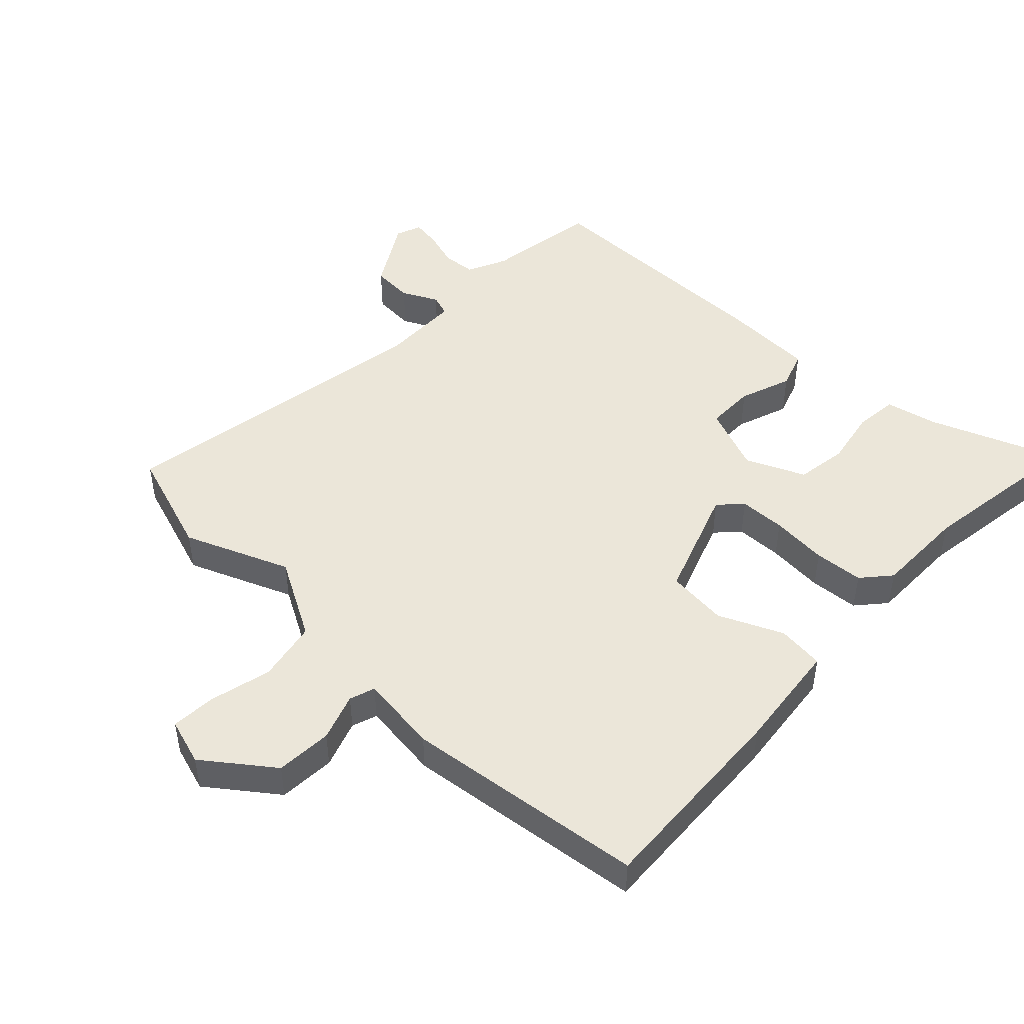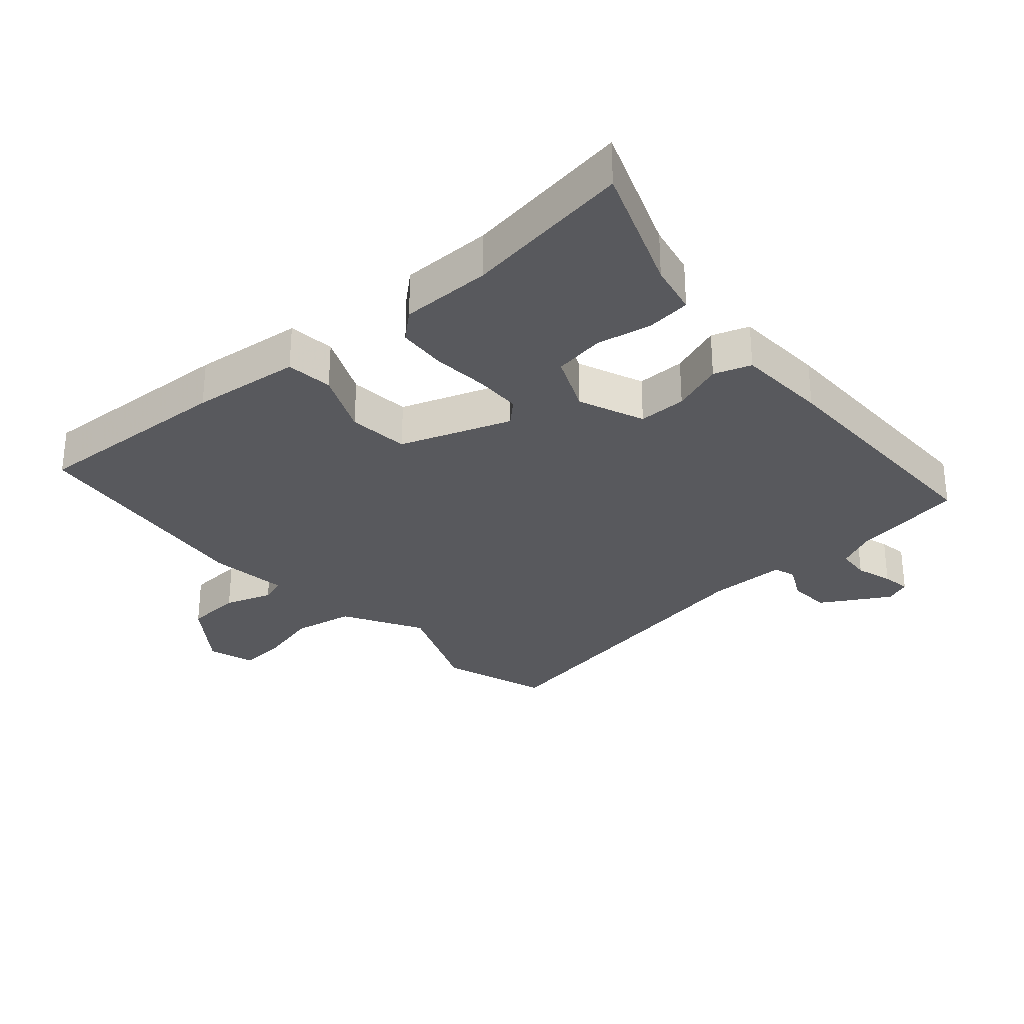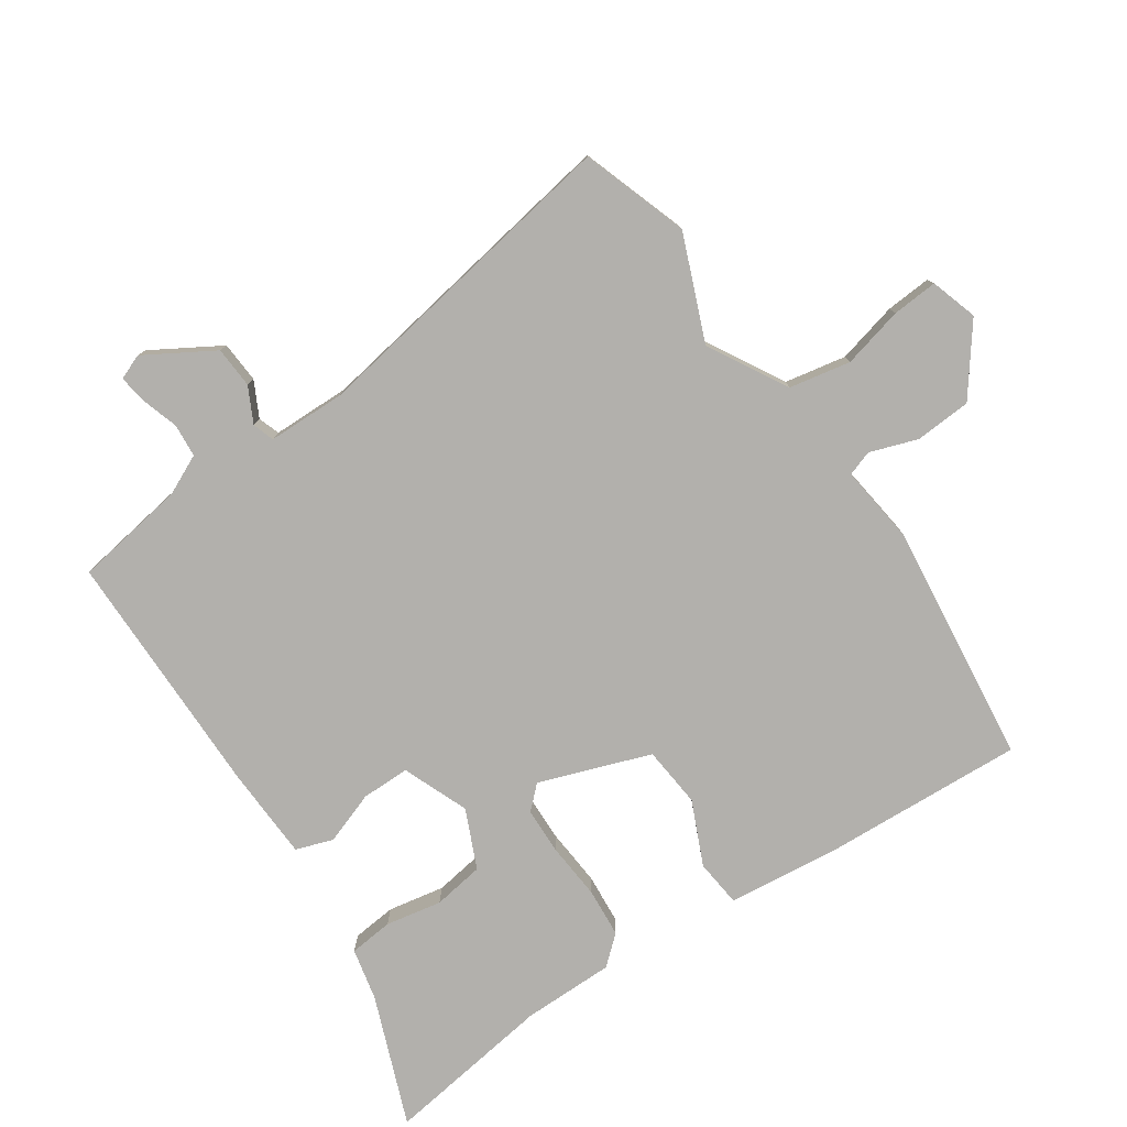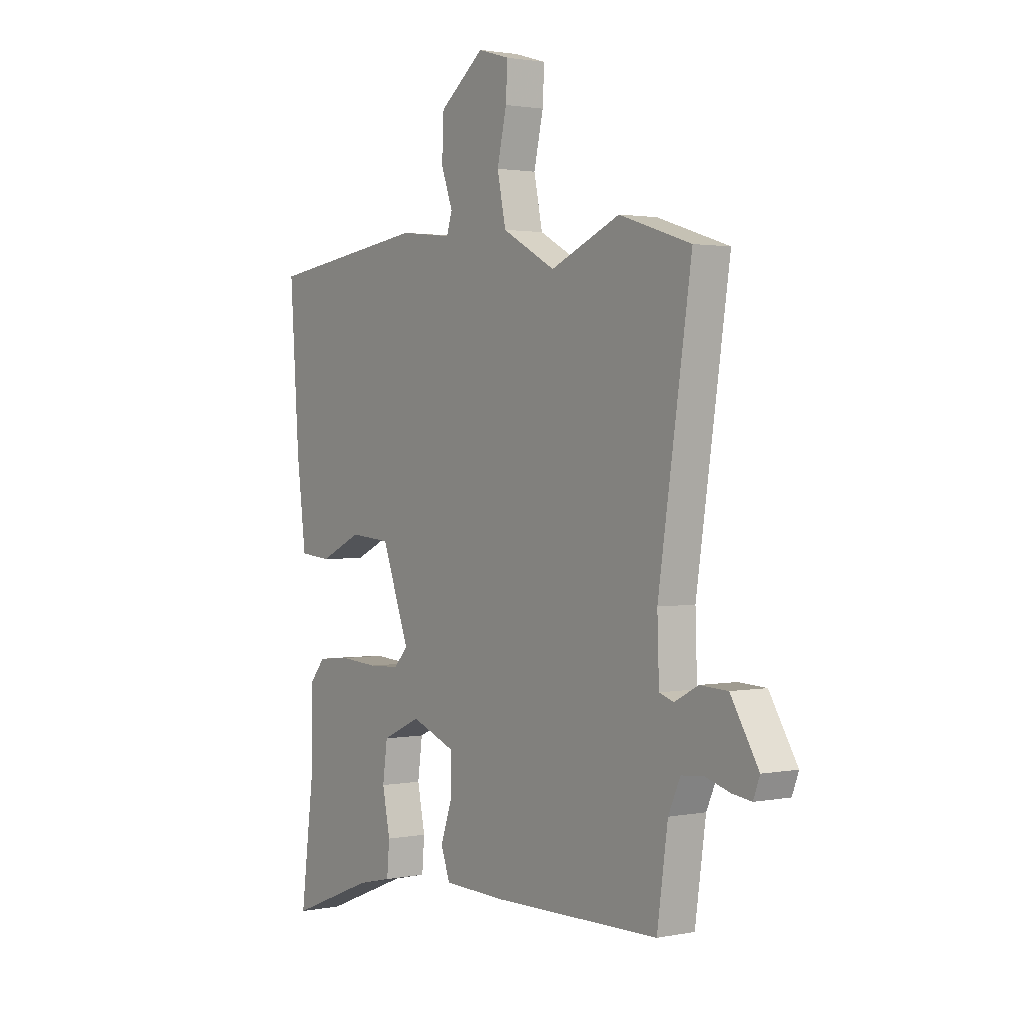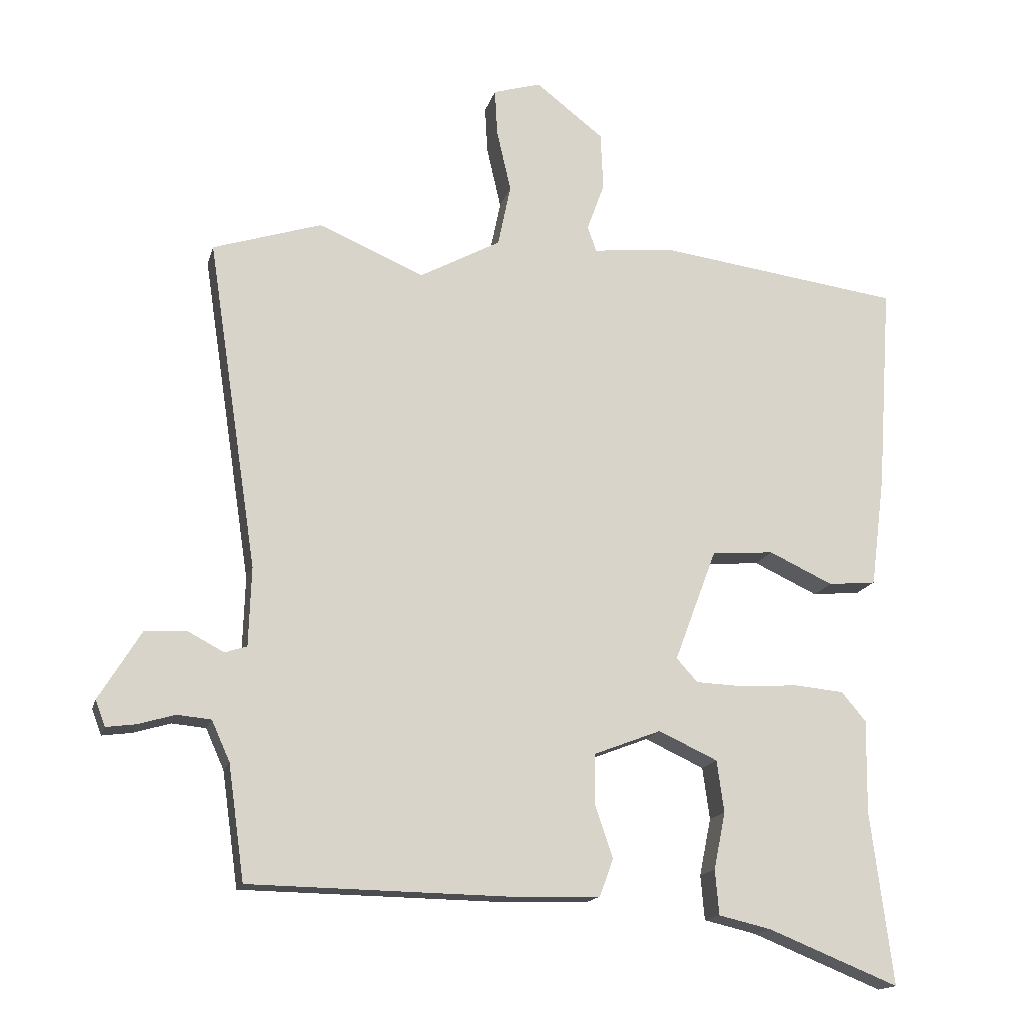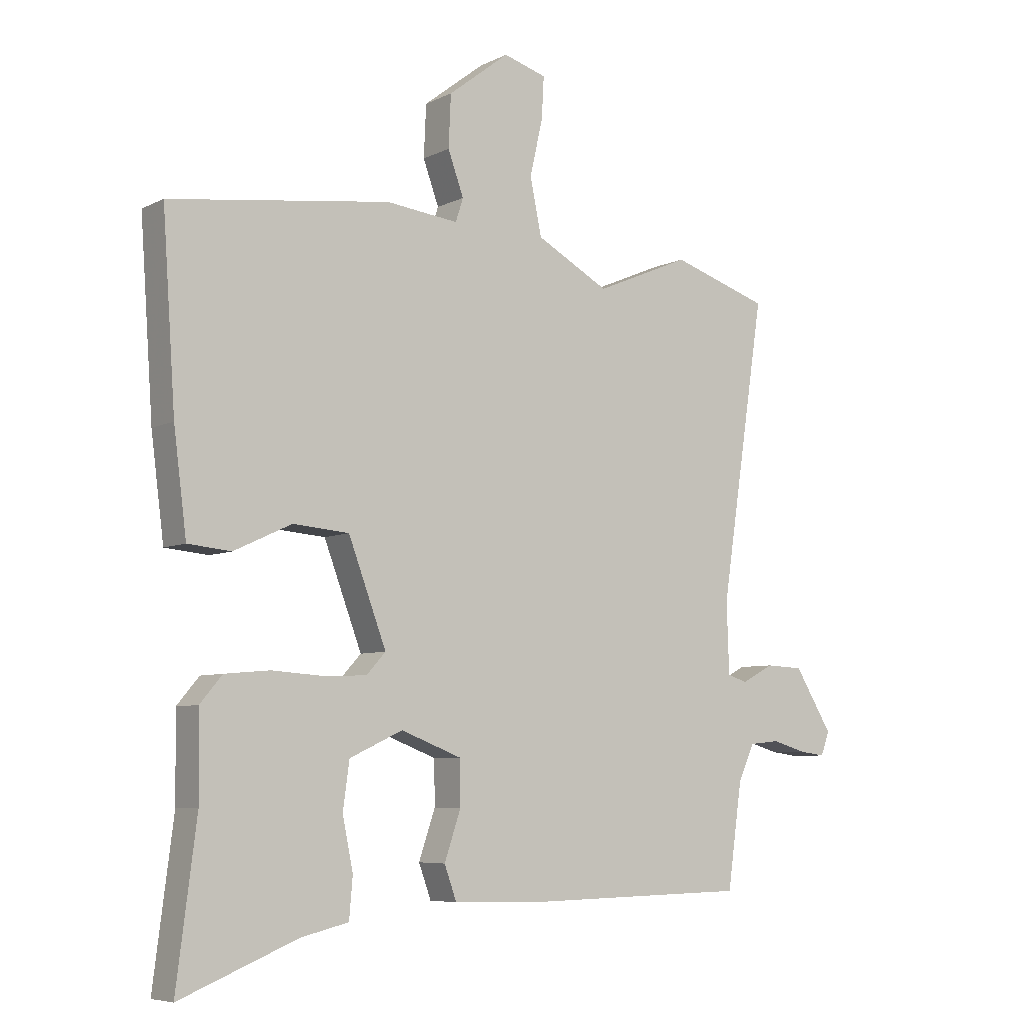
<metadata>
{"format":"obj","ext":"obj","renderer":"f3d","projection":"perspective","resolution":1024,"background":"white","views":[{"elev":47.5,"azim":44.5,"up":"+Y"},{"elev":-30.0,"azim":132.3,"up":"+Y"},{"elev":-78.8,"azim":-55.0,"up":"+Y"},{"elev":1.7,"azim":-125.0,"up":"+Z"},{"elev":-15.9,"azim":-13.9,"up":"+Z"},{"elev":-6.5,"azim":144.6,"up":"+Z"}]}
</metadata>
<code>
v 0.553 0.07 0.497
v 0.531 0.07 0.178
v 0.509 0.07 0.006
v 0.435 0.07 -0.001
v 0.336 0.07 0.045
v 0.24 0.07 0.037
v 0.175 0.07 -0.136
v 0.208 0.07 -0.172
v 0.281 0.07 -0.175
v 0.37 0.07 -0.169
v 0.447 0.07 -0.176
v 0.485 0.07 -0.221
v 0.483 0.07 -0.365
v 0.517 0.07 -0.631
v 0.316 0.07 -0.55
v 0.235 0.07 -0.531
v 0.229 0.07 -0.462
v 0.247 0.07 -0.374
v 0.236 0.07 -0.294
v 0.145 0.07 -0.252
v 0.041 0.07 -0.292
v 0.04 0.07 -0.368
v 0.068 0.07 -0.45
v 0.047 0.07 -0.508
v -0.098 0.07 -0.512
v -0.491 0.07 -0.505
v -0.516 0.07 -0.328
v -0.544 0.07 -0.266
v -0.596 0.07 -0.261
v -0.654 0.07 -0.278
v -0.699 0.07 -0.284
v -0.714 0.07 -0.244
v -0.649 0.07 -0.138
v -0.584 0.07 -0.135
v -0.529 0.07 -0.164
v -0.495 0.07 -0.153
v -0.491 0.07 -0.031
v -0.568 0.07 0.478
v -0.4 0.07 0.532
v -0.237 0.07 0.463
v -0.112 0.07 0.531
v -0.092 0.07 0.627
v -0.114 0.07 0.723
v -0.118 0.07 0.795
v -0.044 0.07 0.817
v 0.061 0.07 0.736
v 0.065 0.07 0.647
v 0.038 0.07 0.573
v 0.051 0.07 0.533
v 0.175 0.07 0.547
v 0.553 0 0.497
v 0.531 0 0.178
v 0.509 0 0.006
v 0.435 0 -0.001
v 0.336 0 0.045
v 0.24 0 0.037
v 0.175 0 -0.136
v 0.208 0 -0.172
v 0.281 0 -0.175
v 0.37 0 -0.169
v 0.447 0 -0.176
v 0.485 0 -0.221
v 0.483 0 -0.365
v 0.517 0 -0.631
v 0.316 0 -0.55
v 0.235 0 -0.531
v 0.229 0 -0.462
v 0.247 0 -0.374
v 0.236 0 -0.294
v 0.145 0 -0.252
v 0.041 0 -0.292
v 0.04 0 -0.368
v 0.068 0 -0.45
v 0.047 0 -0.508
v -0.098 0 -0.512
v -0.491 0 -0.505
v -0.516 0 -0.328
v -0.544 0 -0.266
v -0.596 0 -0.261
v -0.654 0 -0.278
v -0.699 0 -0.284
v -0.714 0 -0.244
v -0.649 0 -0.138
v -0.584 0 -0.135
v -0.529 0 -0.164
v -0.495 0 -0.153
v -0.491 0 -0.031
v -0.568 0 0.478
v -0.4 0 0.532
v -0.237 0 0.463
v -0.112 0 0.531
v -0.092 0 0.627
v -0.114 0 0.723
v -0.118 0 0.795
v -0.044 0 0.817
v 0.061 0 0.736
v 0.065 0 0.647
v 0.038 0 0.573
v 0.051 0 0.533
v 0.175 0 0.547
f 3 4 5
f 2 3 5
f 1 2 5
f 50 1 5
f 49 50 5
f 46 47 48
f 45 46 48
f 44 45 48
f 43 44 48
f 42 43 48
f 41 42 48 49
f 49 5 6
f 41 49 6
f 40 41 6
f 40 6 7
f 39 40 7
f 38 39 7
f 37 38 7
f 33 34 35
f 32 33 35
f 31 32 35
f 30 31 35
f 29 30 35
f 28 29 35 36
f 27 28 36
f 26 27 36
f 25 26 36
f 24 25 36
f 23 24 36
f 22 23 36
f 21 22 36 37
f 15 16 17 18
f 15 18 19
f 14 15 19
f 13 14 19
f 13 19 20
f 12 13 20
f 11 12 20
f 10 11 20
f 9 10 20
f 37 7 8
f 21 37 8
f 20 21 8
f 8 9 20
f 55 54 53
f 55 53 52
f 55 52 51
f 55 51 100
f 55 100 99
f 98 97 96
f 98 96 95
f 98 95 94
f 98 94 93
f 98 93 92
f 99 98 92 91
f 56 55 99
f 56 99 91
f 56 91 90
f 57 56 90
f 57 90 89
f 57 89 88
f 57 88 87
f 85 84 83
f 85 83 82
f 85 82 81
f 85 81 80
f 85 80 79
f 86 85 79 78
f 86 78 77
f 86 77 76
f 86 76 75
f 86 75 74
f 86 74 73
f 86 73 72
f 87 86 72 71
f 68 67 66 65
f 69 68 65
f 69 65 64
f 69 64 63
f 70 69 63
f 70 63 62
f 70 62 61
f 70 61 60
f 70 60 59
f 58 57 87
f 58 87 71
f 58 71 70
f 70 59 58
f 1 51 52 2
f 2 52 53 3
f 3 53 54 4
f 4 54 55 5
f 5 55 56 6
f 6 56 57 7
f 7 57 58 8
f 8 58 59 9
f 9 59 60 10
f 10 60 61 11
f 11 61 62 12
f 12 62 63 13
f 13 63 64 14
f 14 64 65 15
f 15 65 66 16
f 16 66 67 17
f 17 67 68 18
f 18 68 69 19
f 19 69 70 20
f 20 70 71 21
f 21 71 72 22
f 22 72 73 23
f 23 73 74 24
f 24 74 75 25
f 25 75 76 26
f 26 76 77 27
f 27 77 78 28
f 28 78 79 29
f 29 79 80 30
f 30 80 81 31
f 31 81 82 32
f 32 82 83 33
f 33 83 84 34
f 34 84 85 35
f 35 85 86 36
f 36 86 87 37
f 37 87 88 38
f 38 88 89 39
f 39 89 90 40
f 40 90 91 41
f 41 91 92 42
f 42 92 93 43
f 43 93 94 44
f 44 94 95 45
f 45 95 96 46
f 46 96 97 47
f 47 97 98 48
f 48 98 99 49
f 49 99 100 50
f 50 100 51 1

</code>
